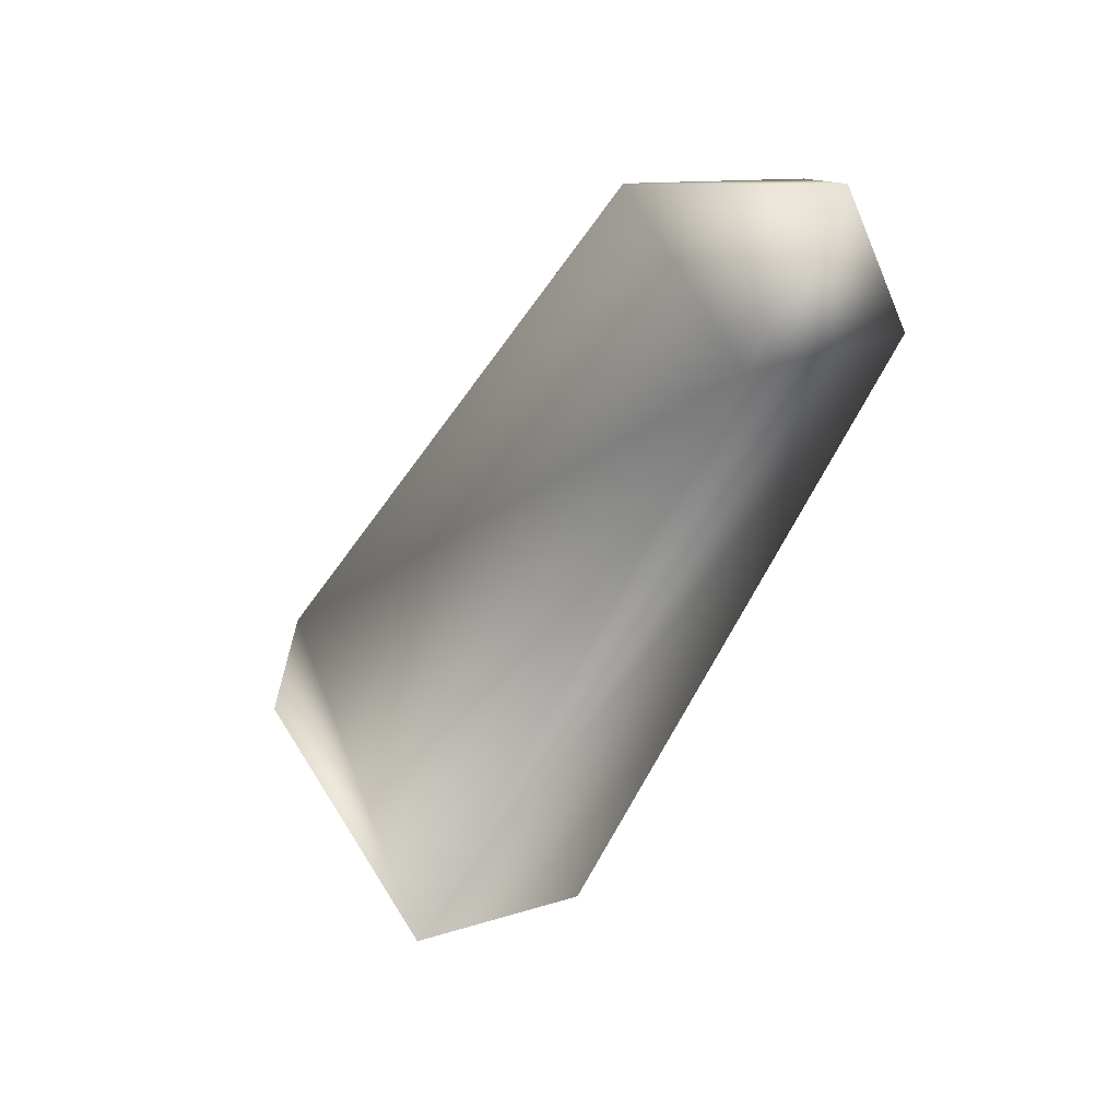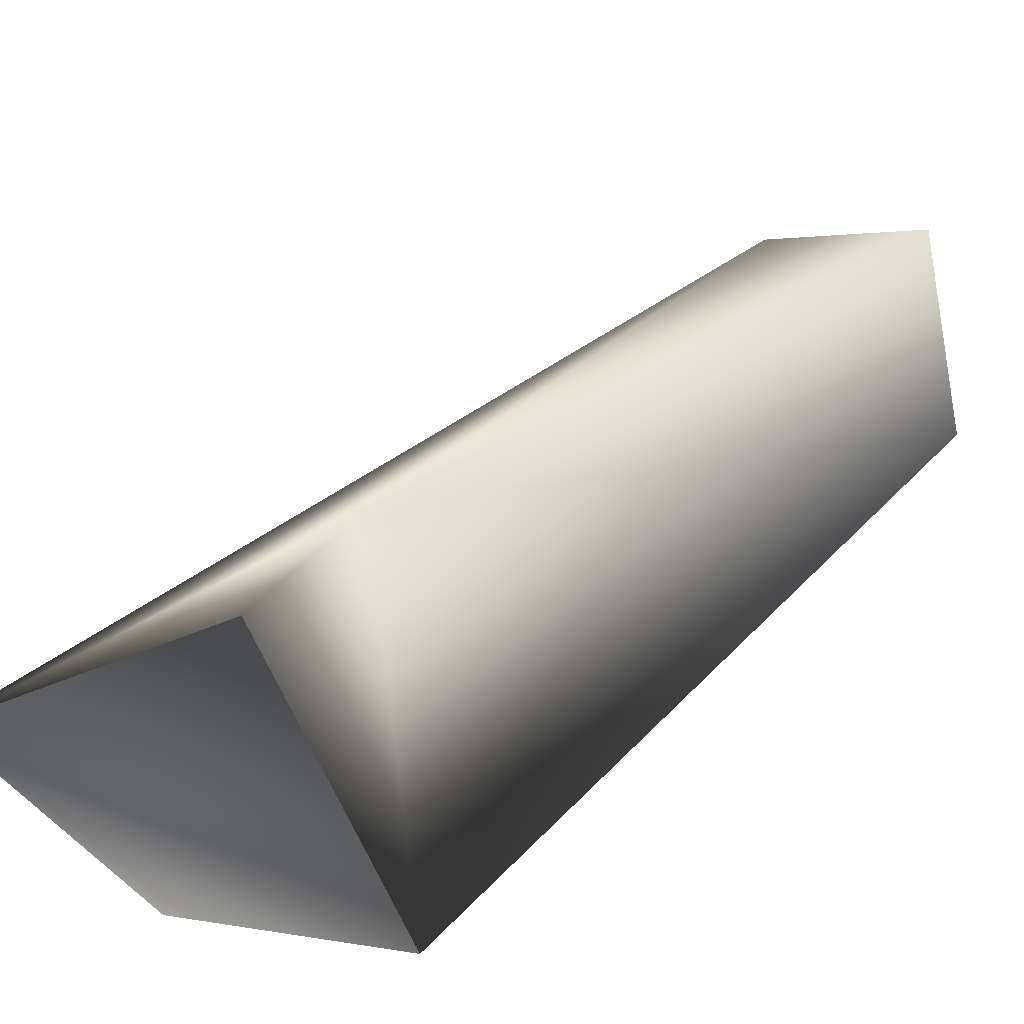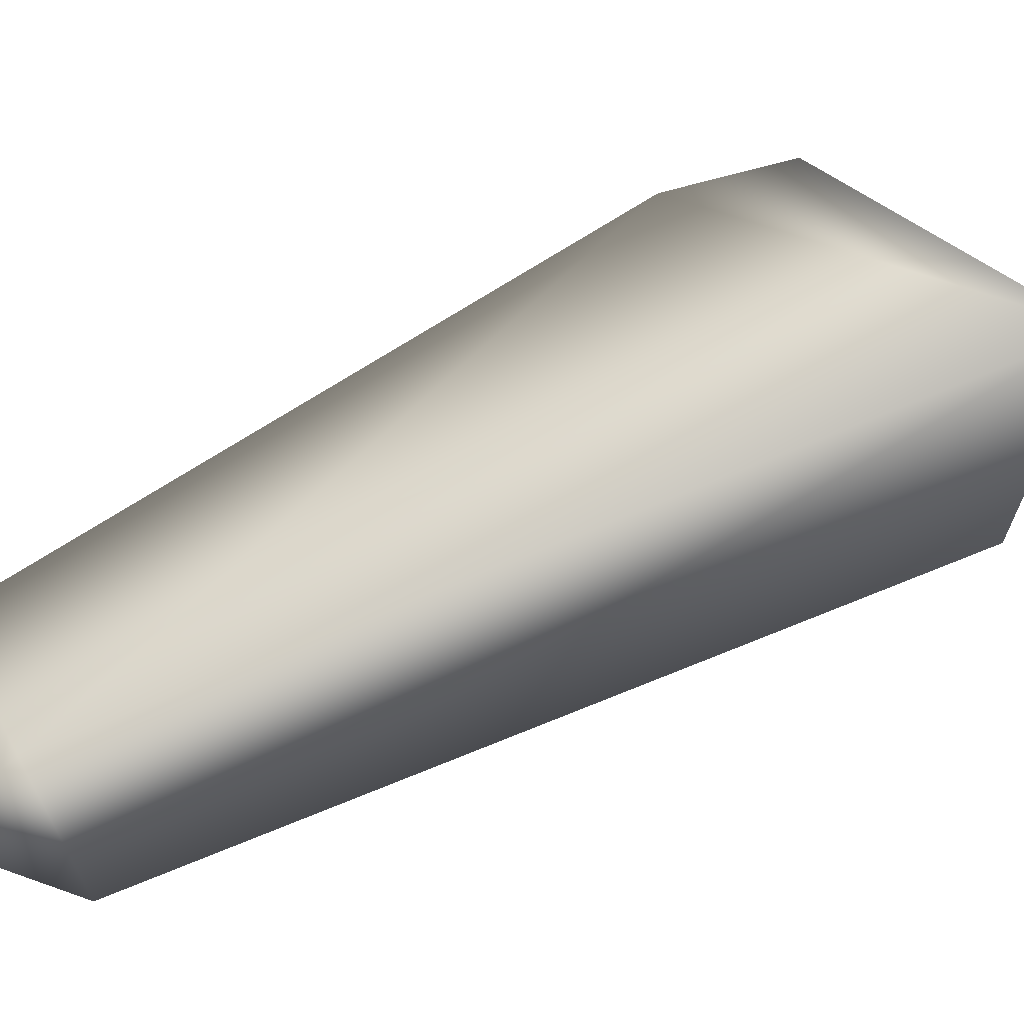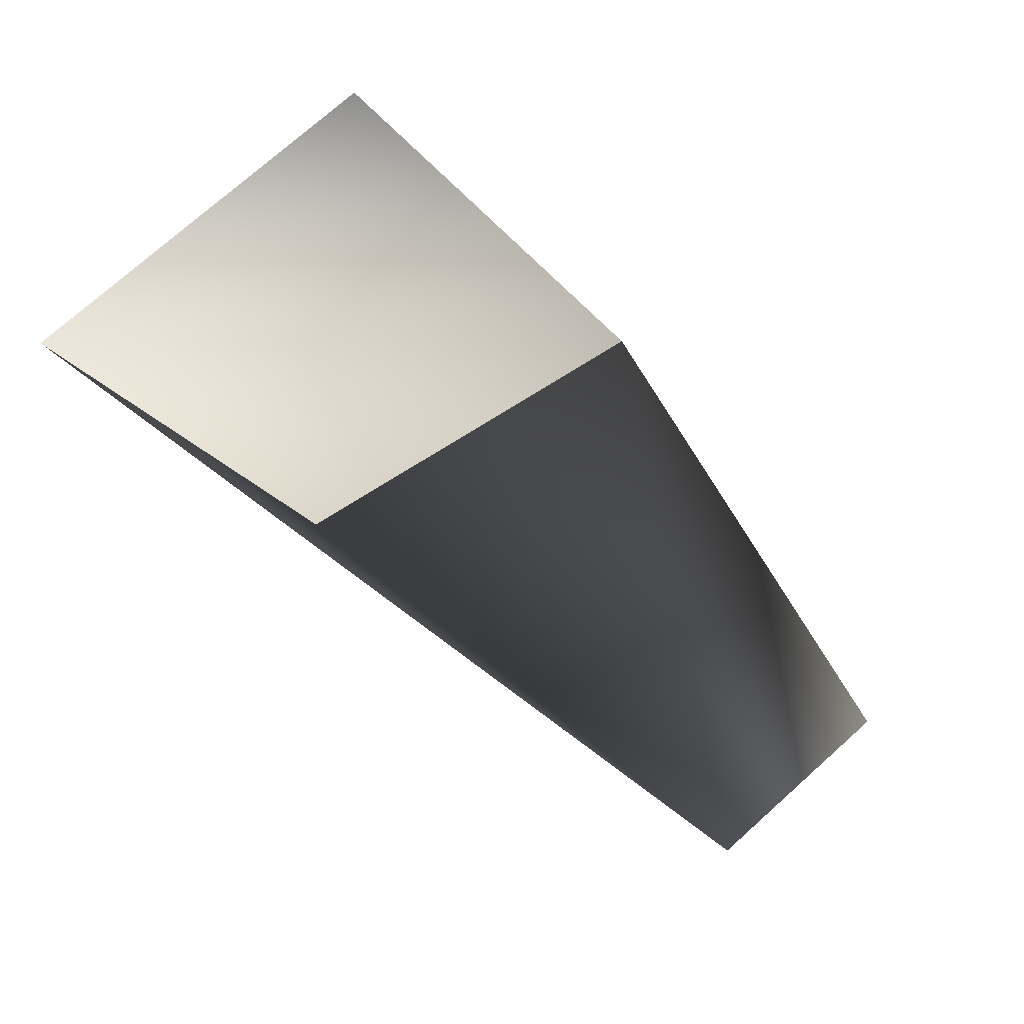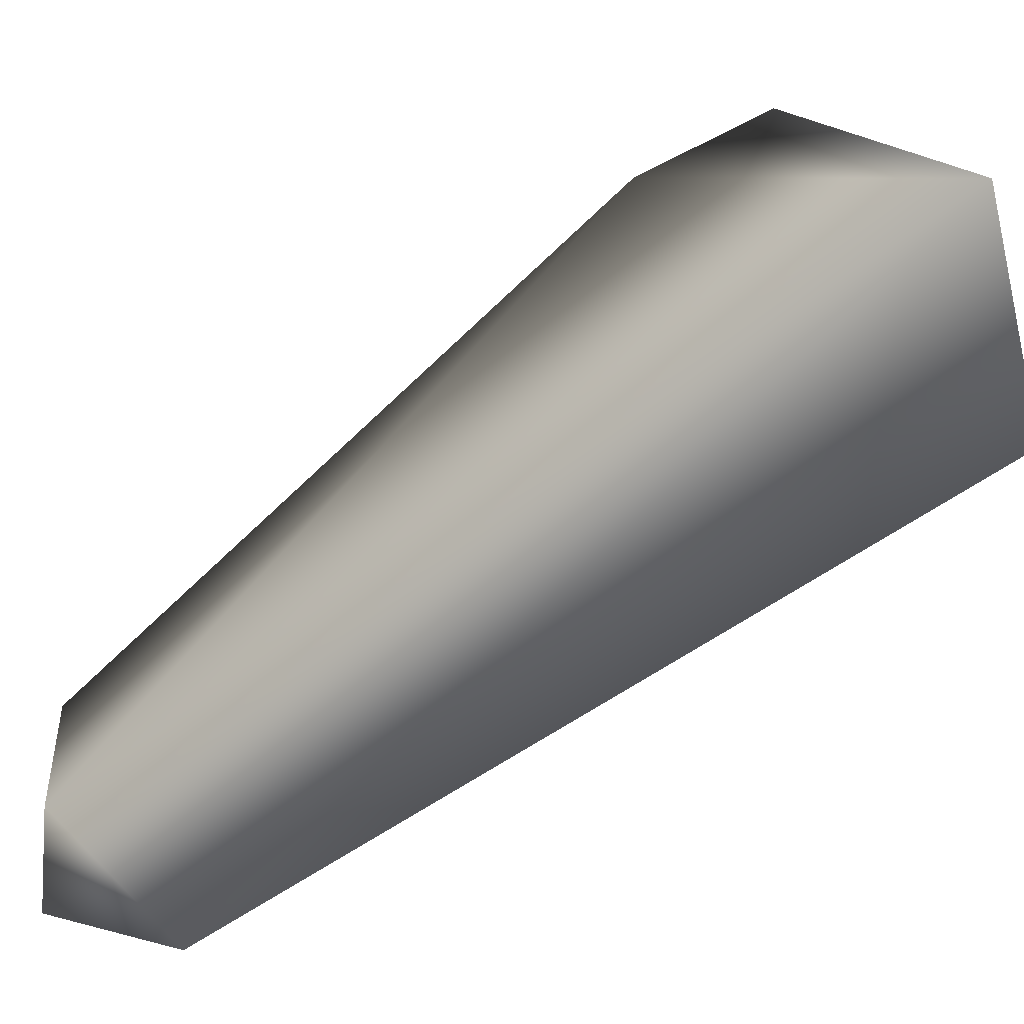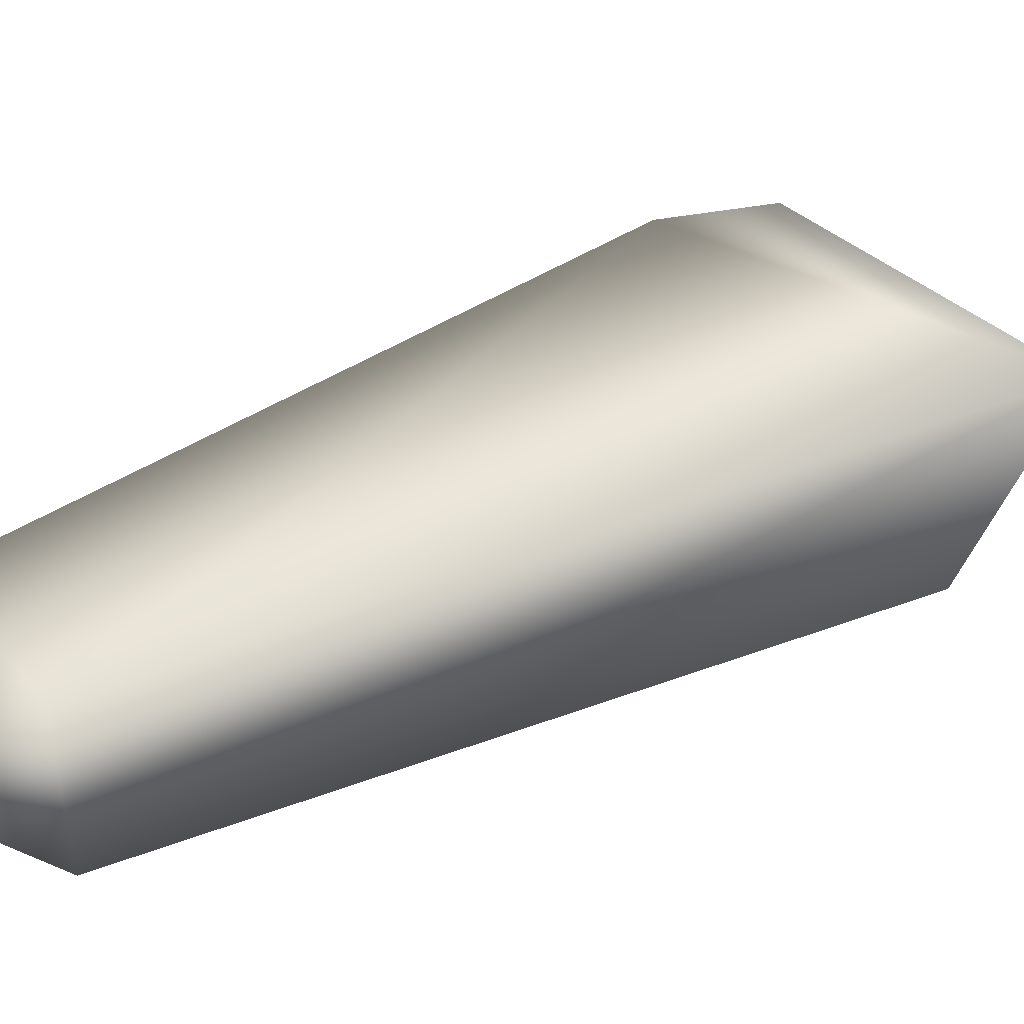
<metadata>
{"format":"obj","ext":"obj","renderer":"f3d","projection":"perspective","resolution":1024,"background":"white","views":[{"elev":20.2,"azim":99.0,"up":"+Y"},{"elev":75.6,"azim":25.0,"up":"+Z"},{"elev":-14.9,"azim":-118.1,"up":"+Z"},{"elev":1.0,"azim":3.0,"up":"+Z"},{"elev":-24.0,"azim":-87.8,"up":"+Z"},{"elev":-20.4,"azim":-131.4,"up":"+Z"}]}
</metadata>
<code>
o Cola_Mesh_0322.rip.005
v 0.02048 0.1269 0.06821
v -0.1061 -0.007612 -0.01026
v -0.000312 0.0666 0.08878
v 0.1035 -0.008452 -0.01005
v -0.003146 -0.0337 -0.07498
v 0.149 0.3269 -0.2374
v 0.09441 0.3803 -0.1894
v 0.1775 0.3956 -0.2119
v 0.2148 0.3253 -0.1757
v 0.1643 0.39 -0.1185
f 1 2 3
f 4 1 3
f 5 2 6
f 7 6 2
f 7 8 6
f 8 9 6
f 6 9 4
f 4 5 6
f 2 1 7
f 10 7 1
f 7 10 8
f 10 9 8
f 9 10 1
f 1 4 9
f 2 5 4 3

</code>
